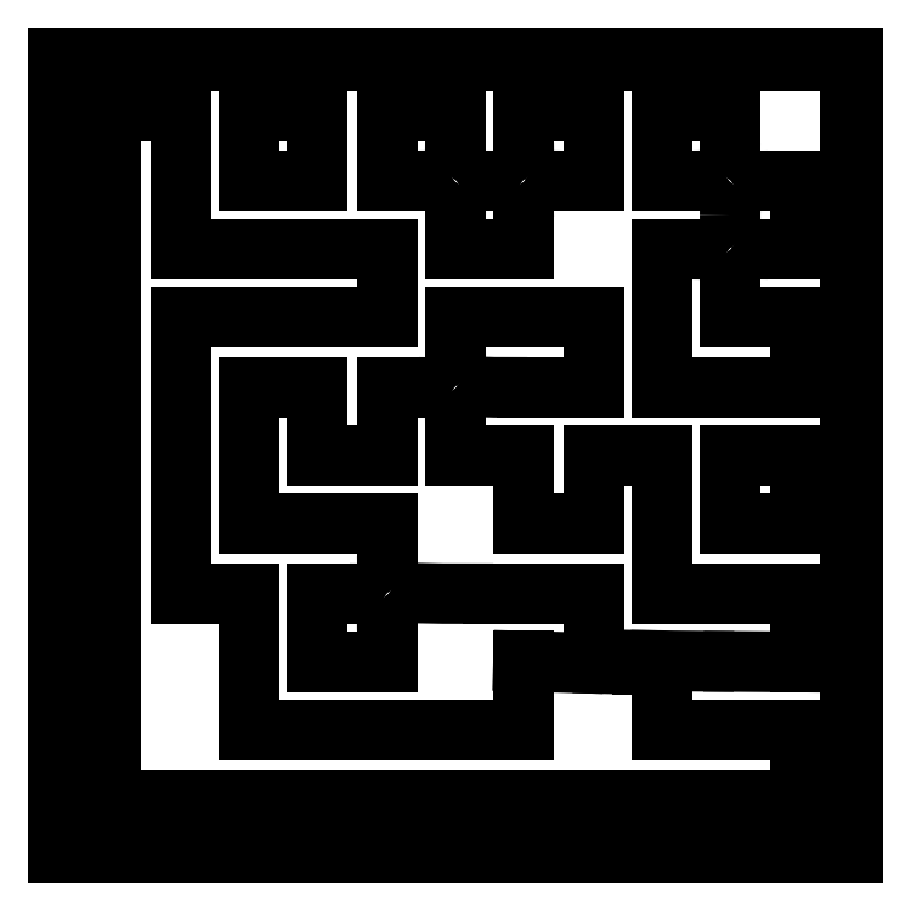
<metadata>
{"format":"dxf","ext":"dxf","renderer":"ezdxf+matplotlib","layout":"modelspace","background":"white","min_lineweight":24,"dpi":150}
</metadata>
<code>
0
SECTION
2
ENTITIES
0
LINE
8
0
10
0
20
63.85
30
0
11
0
21
127.7
31
0
0
LINE
8
0
10
0
20
127.7
30
0
11
63.85
21
127.7
31
0
0
LINE
8
0
10
63.85
20
127.7
30
0
11
127.7
21
127.7
31
0
0
LINE
8
0
10
127.7
20
127.7
30
0
11
127.7
21
63.85
31
0
0
LINE
8
0
10
127.7
20
63.85
30
0
11
127.7
21
-0
31
0
0
LINE
8
0
10
127.7
20
-0
30
0
11
63.85
21
-0
31
0
0
LINE
8
0
10
63.85
20
-0
30
0
11
0
21
-0
31
0
0
LINE
8
0
10
0
20
-0
30
0
11
0
21
63.85
31
0
0
LINE
8
0
10
0
20
63.85
30
0
11
0
21
63.85
31
0
0
LINE
8
0
10
127.4
20
63.85
30
0
11
127.4
21
127.4
31
0
0
LINE
8
0
10
127.4
20
127.4
30
0
11
63.85
21
127.4
31
0
0
LINE
8
0
10
63.85
20
127.4
30
0
11
0.3528
21
127.4
31
0
0
LINE
8
0
10
0.3528
20
127.4
30
0
11
0.3528
21
63.85
31
0
0
LINE
8
0
10
0.3528
20
63.85
30
0
11
0.3528
21
0.3528
31
0
0
LINE
8
0
10
0.3528
20
0.3528
30
0
11
63.85
21
0.3528
31
0
0
LINE
8
0
10
63.85
20
0.3528
30
0
11
127.4
21
0.3528
31
0
0
LINE
8
0
10
127.4
20
0.3528
30
0
11
127.4
21
63.85
31
0
0
LINE
8
0
10
127.4
20
63.85
30
0
11
127.4
21
63.85
31
0
0
LINE
8
0
10
8.467
20
63.85
30
0
11
8.467
21
119.2
31
0
0
LINE
8
0
10
8.467
20
119.2
30
0
11
14.11
21
119.2
31
0
0
LINE
8
0
10
14.11
20
119.2
30
0
11
19.76
21
119.2
31
0
0
LINE
8
0
10
19.76
20
119.2
30
0
11
19.76
21
108.1
31
0
0
LINE
8
0
10
19.76
20
108.1
30
0
11
19.76
21
97.01
31
0
0
LINE
8
0
10
19.76
20
97.01
30
0
11
36.34
21
97.01
31
0
0
LINE
8
0
10
36.34
20
97.01
30
0
11
52.92
21
97.01
31
0
0
LINE
8
0
10
52.92
20
97.01
30
0
11
52.92
21
91.55
31
0
0
LINE
8
0
10
52.92
20
91.55
30
0
11
52.92
21
86.08
31
0
0
LINE
8
0
10
52.92
20
86.08
30
0
11
36.34
21
86.08
31
0
0
LINE
8
0
10
36.34
20
86.08
30
0
11
19.76
21
86.08
31
0
0
LINE
8
0
10
19.76
20
86.08
30
0
11
19.76
21
63.85
31
0
0
LINE
8
0
10
19.76
20
63.85
30
0
11
19.76
21
41.63
31
0
0
LINE
8
0
10
19.76
20
41.63
30
0
11
25.22
21
41.63
31
0
0
LINE
8
0
10
25.22
20
41.63
30
0
11
30.69
21
41.63
31
0
0
LINE
8
0
10
30.69
20
41.63
30
0
11
30.69
21
30.69
31
0
0
LINE
8
0
10
30.69
20
30.69
30
0
11
30.69
21
19.76
31
0
0
LINE
8
0
10
30.69
20
19.76
30
0
11
52.74
21
19.76
31
0
0
LINE
8
0
10
52.74
20
19.76
30
0
11
74.79
21
19.76
31
0
0
LINE
8
0
10
74.79
20
19.76
30
0
11
74.79
21
25.28
31
0
0
LINE
8
0
10
74.79
20
25.28
30
0
11
74.79
21
30.8
31
0
0
LINE
8
0
10
74.79
20
30.8
30
0
11
82.78
21
30.57
31
0
0
SPLINE
8
0
70
8
71
3
72
8
73
4
74
0
40
0
40
0
40
0
40
0
40
1
40
1
40
1
40
1
10
82.78
20
30.57
30
0
10
87.18
20
30.44
30
0
10
92.18
20
30.34
30
0
10
93.9
20
30.34
30
0
0
LINE
8
0
10
93.9
20
30.34
30
0
11
97.01
21
30.34
31
0
0
LINE
8
0
10
97.01
20
30.34
30
0
11
97.01
21
25.05
31
0
0
LINE
8
0
10
97.01
20
25.05
30
0
11
97.01
21
19.76
31
0
0
LINE
8
0
10
97.01
20
19.76
30
0
11
108.1
21
19.76
31
0
0
LINE
8
0
10
108.1
20
19.76
30
0
11
119.2
21
19.76
31
0
0
LINE
8
0
10
119.2
20
19.76
30
0
11
119.2
21
14.11
31
0
0
LINE
8
0
10
119.2
20
14.11
30
0
11
119.2
21
8.467
31
0
0
LINE
8
0
10
119.2
20
8.467
30
0
11
63.85
21
8.467
31
0
0
LINE
8
0
10
63.85
20
8.467
30
0
11
8.467
21
8.467
31
0
0
LINE
8
0
10
8.467
20
8.467
30
0
11
8.467
21
63.85
31
0
0
LINE
8
0
10
8.467
20
63.85
30
0
11
8.467
21
63.85
31
0
0
LINE
8
0
10
41.63
20
36.16
30
0
11
41.63
21
41.63
31
0
0
LINE
8
0
10
41.63
20
41.63
30
0
11
46.85
21
41.63
31
0
0
SPLINE
8
0
70
8
71
3
72
8
73
4
74
0
40
0
40
0
40
0
40
0
40
1
40
1
40
1
40
1
10
46.85
20
41.63
30
0
10
50.44
20
41.63
30
0
10
52.2
20
41.5
30
0
10
52.49
20
41.2
30
0
0
SPLINE
8
0
70
8
71
3
72
8
73
4
74
0
40
0
40
0
40
0
40
0
40
1
40
1
40
1
40
1
10
52.49
20
41.2
30
0
10
52.78
20
40.91
30
0
10
52.92
20
39.19
30
0
10
52.92
20
35.74
30
0
0
LINE
8
0
10
52.92
20
35.74
30
0
11
52.92
21
30.69
31
0
0
LINE
8
0
10
52.92
20
30.69
30
0
11
47.27
21
30.69
31
0
0
LINE
8
0
10
47.27
20
30.69
30
0
11
41.63
21
30.69
31
0
0
LINE
8
0
10
41.63
20
30.69
30
0
11
41.63
21
36.16
31
0
0
LINE
8
0
10
41.63
20
36.16
30
0
11
41.63
21
36.16
31
0
0
LINE
8
0
10
91.99
20
30.96
30
0
11
86.08
21
31.06
31
0
0
LINE
8
0
10
86.08
20
31.06
30
0
11
86.08
21
36.34
31
0
0
LINE
8
0
10
86.08
20
36.34
30
0
11
86.08
21
41.63
31
0
0
LINE
8
0
10
86.08
20
41.63
30
0
11
69.92
21
41.63
31
0
0
SPLINE
8
0
70
8
71
3
72
8
73
4
74
0
40
0
40
0
40
0
40
0
40
1
40
1
40
1
40
1
10
69.92
20
41.63
30
0
10
57.82
20
41.63
30
0
10
53.66
20
41.73
30
0
10
53.34
20
42.05
30
0
0
SPLINE
8
0
70
8
71
3
72
8
73
4
74
0
40
0
40
0
40
0
40
0
40
1
40
1
40
1
40
1
10
53.34
20
42.05
30
0
10
53.05
20
42.34
30
0
10
52.92
20
44.11
30
0
10
52.92
20
47.7
30
0
0
LINE
8
0
10
52.92
20
47.7
30
0
11
52.92
21
52.92
31
0
0
LINE
8
0
10
52.92
20
52.92
30
0
11
41.8
21
52.92
31
0
0
LINE
8
0
10
41.8
20
52.92
30
0
11
30.69
21
52.92
31
0
0
LINE
8
0
10
30.69
20
52.92
30
0
11
30.69
21
63.85
31
0
0
LINE
8
0
10
30.69
20
63.85
30
0
11
30.69
21
74.79
31
0
0
LINE
8
0
10
30.69
20
74.79
30
0
11
36.16
21
74.79
31
0
0
LINE
8
0
10
36.16
20
74.79
30
0
11
41.63
21
74.79
31
0
0
LINE
8
0
10
41.63
20
74.79
30
0
11
41.63
21
69.32
31
0
0
LINE
8
0
10
41.63
20
69.32
30
0
11
41.63
21
63.85
31
0
0
LINE
8
0
10
41.63
20
63.85
30
0
11
47.27
21
63.85
31
0
0
LINE
8
0
10
47.27
20
63.85
30
0
11
52.92
21
63.85
31
0
0
LINE
8
0
10
52.92
20
63.85
30
0
11
52.92
21
69.32
31
0
0
LINE
8
0
10
52.92
20
69.32
30
0
11
52.92
21
74.79
31
0
0
LINE
8
0
10
52.92
20
74.79
30
0
11
57.96
21
74.79
31
0
0
SPLINE
8
0
70
8
71
3
72
8
73
4
74
0
40
0
40
0
40
0
40
0
40
1
40
1
40
1
40
1
10
57.96
20
74.79
30
0
10
61.41
20
74.79
30
0
10
63.14
20
74.66
30
0
10
63.43
20
74.37
30
0
0
SPLINE
8
0
70
8
71
3
72
8
73
4
74
0
40
0
40
0
40
0
40
0
40
1
40
1
40
1
40
1
10
63.43
20
74.37
30
0
10
63.72
20
74.08
30
0
10
63.85
20
72.35
30
0
10
63.85
20
68.9
30
0
0
LINE
8
0
10
63.85
20
68.9
30
0
11
63.85
21
63.85
31
0
0
LINE
8
0
10
63.85
20
63.85
30
0
11
69.32
21
63.85
31
0
0
LINE
8
0
10
69.32
20
63.85
30
0
11
74.79
21
63.85
31
0
0
LINE
8
0
10
74.79
20
63.85
30
0
11
74.79
21
58.38
31
0
0
LINE
8
0
10
74.79
20
58.38
30
0
11
74.79
21
52.92
31
0
0
LINE
8
0
10
74.79
20
52.92
30
0
11
80.43
21
52.92
31
0
0
LINE
8
0
10
80.43
20
52.92
30
0
11
86.08
21
52.92
31
0
0
LINE
8
0
10
86.08
20
52.92
30
0
11
86.08
21
58.38
31
0
0
LINE
8
0
10
86.08
20
58.38
30
0
11
86.08
21
63.85
31
0
0
LINE
8
0
10
86.08
20
63.85
30
0
11
91.55
21
63.85
31
0
0
LINE
8
0
10
91.55
20
63.85
30
0
11
97.01
21
63.85
31
0
0
LINE
8
0
10
97.01
20
63.85
30
0
11
97.01
21
52.74
31
0
0
LINE
8
0
10
97.01
20
52.74
30
0
11
97.01
21
41.63
31
0
0
LINE
8
0
10
97.01
20
41.63
30
0
11
108.1
21
41.63
31
0
0
LINE
8
0
10
108.1
20
41.63
30
0
11
119.2
21
41.63
31
0
0
LINE
8
0
10
119.2
20
41.63
30
0
11
119.2
21
36.16
31
0
0
LINE
8
0
10
119.2
20
36.16
30
0
11
119.2
21
30.69
31
0
0
LINE
8
0
10
119.2
20
30.69
30
0
11
108.6
21
30.77
31
0
0
SPLINE
8
0
70
8
71
3
72
8
73
4
74
0
40
0
40
0
40
0
40
0
40
1
40
1
40
1
40
1
10
108.6
20
30.77
30
0
10
102.7
20
30.81
30
0
10
95.24
20
30.9
30
0
10
91.99
20
30.96
30
0
0
LINE
8
0
10
91.99
20
30.96
30
0
11
91.99
21
30.96
31
0
0
LINE
8
0
10
108
20
58.38
30
0
11
108
21
63.85
31
0
0
LINE
8
0
10
108
20
63.85
30
0
11
113.6
21
63.85
31
0
0
LINE
8
0
10
113.6
20
63.85
30
0
11
119.2
21
63.85
31
0
0
LINE
8
0
10
119.2
20
63.85
30
0
11
119.2
21
58.38
31
0
0
LINE
8
0
10
119.2
20
58.38
30
0
11
119.2
21
52.92
31
0
0
LINE
8
0
10
119.2
20
52.92
30
0
11
113.6
21
52.92
31
0
0
LINE
8
0
10
113.6
20
52.92
30
0
11
108
21
52.92
31
0
0
LINE
8
0
10
108
20
52.92
30
0
11
108
21
58.38
31
0
0
LINE
8
0
10
108
20
58.38
30
0
11
108
21
58.38
31
0
0
SPLINE
8
0
70
8
71
3
72
8
73
4
74
0
40
0
40
0
40
0
40
0
40
1
40
1
40
1
40
1
10
64.28
20
75.21
30
0
10
63.98
20
75.5
30
0
10
63.85
20
77.27
30
0
10
63.85
20
80.86
30
0
0
LINE
8
0
10
63.85
20
80.86
30
0
11
63.85
21
86.08
31
0
0
LINE
8
0
10
63.85
20
86.08
30
0
11
74.97
21
86.08
31
0
0
LINE
8
0
10
74.97
20
86.08
30
0
11
86.08
21
86.08
31
0
0
LINE
8
0
10
86.08
20
86.08
30
0
11
86.08
21
80.43
31
0
0
LINE
8
0
10
86.08
20
80.43
30
0
11
86.08
21
74.79
31
0
0
LINE
8
0
10
86.08
20
74.79
30
0
11
75.39
21
74.79
31
0
0
SPLINE
8
0
70
8
71
3
72
8
73
4
74
0
40
0
40
0
40
0
40
0
40
1
40
1
40
1
40
1
10
75.39
20
74.79
30
0
10
67.55
20
74.79
30
0
10
64.59
20
74.9
30
0
10
64.28
20
75.21
30
0
0
LINE
8
0
10
64.28
20
75.21
30
0
11
64.28
21
75.21
31
0
0
LINE
8
0
10
97.01
20
85.9
30
0
11
97.01
21
97.01
31
0
0
LINE
8
0
10
97.01
20
97.01
30
0
11
102.1
21
97.01
31
0
0
SPLINE
8
0
70
8
71
3
72
8
73
4
74
0
40
0
40
0
40
0
40
0
40
1
40
1
40
1
40
1
10
102.1
20
97.01
30
0
10
105.5
20
97.01
30
0
10
107.2
20
96.88
30
0
10
107.5
20
96.59
30
0
0
SPLINE
8
0
70
8
71
3
72
8
73
4
74
0
40
0
40
0
40
0
40
0
40
1
40
1
40
1
40
1
10
107.5
20
96.59
30
0
10
107.8
20
96.3
30
0
10
108
20
94.58
30
0
10
108
20
91.12
30
0
0
LINE
8
0
10
108
20
91.12
30
0
11
108
21
86.08
31
0
0
LINE
8
0
10
108
20
86.08
30
0
11
113.6
21
86.08
31
0
0
LINE
8
0
10
113.6
20
86.08
30
0
11
119.2
21
86.08
31
0
0
LINE
8
0
10
119.2
20
86.08
30
0
11
119.2
21
80.43
31
0
0
LINE
8
0
10
119.2
20
80.43
30
0
11
119.2
21
74.79
31
0
0
LINE
8
0
10
119.2
20
74.79
30
0
11
108.1
21
74.79
31
0
0
LINE
8
0
10
108.1
20
74.79
30
0
11
97.01
21
74.79
31
0
0
LINE
8
0
10
97.01
20
74.79
30
0
11
97.01
21
85.9
31
0
0
LINE
8
0
10
97.01
20
85.9
30
0
11
97.01
21
85.9
31
0
0
SPLINE
8
0
70
8
71
3
72
8
73
4
74
0
40
0
40
0
40
0
40
0
40
1
40
1
40
1
40
1
10
63.85
20
102.1
30
0
10
63.85
20
105.5
30
0
10
63.99
20
107.2
30
0
10
64.28
20
107.5
30
0
0
SPLINE
8
0
70
8
71
3
72
8
73
4
74
0
40
0
40
0
40
0
40
0
40
1
40
1
40
1
40
1
10
64.28
20
107.5
30
0
10
64.86
20
108.1
30
0
10
73.78
20
108.1
30
0
10
74.37
20
107.5
30
0
0
SPLINE
8
0
70
8
71
3
72
8
73
4
74
0
40
0
40
0
40
0
40
0
40
1
40
1
40
1
40
1
10
74.37
20
107.5
30
0
10
74.66
20
107.2
30
0
10
74.79
20
105.5
30
0
10
74.79
20
102.1
30
0
0
LINE
8
0
10
74.79
20
102.1
30
0
11
74.79
21
97.01
31
0
0
LINE
8
0
10
74.79
20
97.01
30
0
11
69.32
21
97.01
31
0
0
LINE
8
0
10
69.32
20
97.01
30
0
11
63.85
21
97.01
31
0
0
LINE
8
0
10
63.85
20
97.01
30
0
11
63.85
21
102.1
31
0
0
LINE
8
0
10
63.85
20
102.1
30
0
11
63.85
21
102.1
31
0
0
SPLINE
8
0
70
8
71
3
72
8
73
4
74
0
40
0
40
0
40
0
40
0
40
1
40
1
40
1
40
1
10
108.4
20
97.44
30
0
10
108.1
20
97.72
30
0
10
108
20
99.36
30
0
10
108
20
102.5
30
0
0
SPLINE
8
0
70
8
71
3
72
8
73
4
74
0
40
0
40
0
40
0
40
0
40
1
40
1
40
1
40
1
10
108
20
102.5
30
0
10
108
20
105.6
30
0
10
108.1
20
107.2
30
0
10
108.4
20
107.5
30
0
0
SPLINE
8
0
70
8
71
3
72
8
73
4
74
0
40
0
40
0
40
0
40
0
40
1
40
1
40
1
40
1
10
108.4
20
107.5
30
0
10
108.7
20
107.8
30
0
10
110.4
20
108
30
0
10
114
20
108
30
0
0
LINE
8
0
10
114
20
108
30
0
11
119.2
21
108
31
0
0
LINE
8
0
10
119.2
20
108
30
0
11
119.2
21
102.5
31
0
0
LINE
8
0
10
119.2
20
102.5
30
0
11
119.2
21
97.01
31
0
0
LINE
8
0
10
119.2
20
97.01
30
0
11
114
21
97.01
31
0
0
SPLINE
8
0
70
8
71
3
72
8
73
4
74
0
40
0
40
0
40
0
40
0
40
1
40
1
40
1
40
1
10
114
20
97.01
30
0
10
110.4
20
97.01
30
0
10
108.7
20
97.15
30
0
10
108.4
20
97.44
30
0
0
LINE
8
0
10
108.4
20
97.44
30
0
11
108.4
21
97.44
31
0
0
LINE
8
0
10
30.69
20
113.6
30
0
11
30.69
21
119.2
31
0
0
LINE
8
0
10
30.69
20
119.2
30
0
11
36.16
21
119.2
31
0
0
LINE
8
0
10
36.16
20
119.2
30
0
11
41.63
21
119.2
31
0
0
LINE
8
0
10
41.63
20
119.2
30
0
11
41.63
21
113.6
31
0
0
LINE
8
0
10
41.63
20
113.6
30
0
11
41.63
21
108
31
0
0
LINE
8
0
10
41.63
20
108
30
0
11
36.16
21
108
31
0
0
LINE
8
0
10
36.16
20
108
30
0
11
30.69
21
108
31
0
0
LINE
8
0
10
30.69
20
108
30
0
11
30.69
21
113.6
31
0
0
LINE
8
0
10
30.69
20
113.6
30
0
11
30.69
21
113.6
31
0
0
LINE
8
0
10
52.92
20
113.6
30
0
11
52.92
21
119.2
31
0
0
LINE
8
0
10
52.92
20
119.2
30
0
11
58.38
21
119.2
31
0
0
LINE
8
0
10
58.38
20
119.2
30
0
11
63.85
21
119.2
31
0
0
LINE
8
0
10
63.85
20
119.2
30
0
11
63.85
21
114
31
0
0
SPLINE
8
0
70
8
71
3
72
8
73
4
74
0
40
0
40
0
40
0
40
0
40
1
40
1
40
1
40
1
10
63.85
20
114
30
0
10
63.85
20
110.4
30
0
10
63.72
20
108.7
30
0
10
63.43
20
108.4
30
0
0
SPLINE
8
0
70
8
71
3
72
8
73
4
74
0
40
0
40
0
40
0
40
0
40
1
40
1
40
1
40
1
10
63.43
20
108.4
30
0
10
63.14
20
108.1
30
0
10
61.41
20
108
30
0
10
57.96
20
108
30
0
0
LINE
8
0
10
57.96
20
108
30
0
11
52.92
21
108
31
0
0
LINE
8
0
10
52.92
20
108
30
0
11
52.92
21
113.6
31
0
0
LINE
8
0
10
52.92
20
113.6
30
0
11
52.92
21
113.6
31
0
0
SPLINE
8
0
70
8
71
3
72
8
73
4
74
0
40
0
40
0
40
0
40
0
40
1
40
1
40
1
40
1
10
75.21
20
108.4
30
0
10
74.92
20
108.7
30
0
10
74.79
20
110.4
30
0
10
74.79
20
114
30
0
0
LINE
8
0
10
74.79
20
114
30
0
11
74.79
21
119.2
31
0
0
LINE
8
0
10
74.79
20
119.2
30
0
11
80.43
21
119.2
31
0
0
LINE
8
0
10
80.43
20
119.2
30
0
11
86.08
21
119.2
31
0
0
LINE
8
0
10
86.08
20
119.2
30
0
11
86.08
21
113.6
31
0
0
LINE
8
0
10
86.08
20
113.6
30
0
11
86.08
21
108
31
0
0
LINE
8
0
10
86.08
20
108
30
0
11
80.86
21
108
31
0
0
SPLINE
8
0
70
8
71
3
72
8
73
4
74
0
40
0
40
0
40
0
40
0
40
1
40
1
40
1
40
1
10
80.86
20
108
30
0
10
77.27
20
108
30
0
10
75.5
20
108.1
30
0
10
75.21
20
108.4
30
0
0
LINE
8
0
10
75.21
20
108.4
30
0
11
75.21
21
108.4
31
0
0
LINE
8
0
10
97.01
20
113.6
30
0
11
97.01
21
119.2
31
0
0
LINE
8
0
10
97.01
20
119.2
30
0
11
102.5
21
119.2
31
0
0
LINE
8
0
10
102.5
20
119.2
30
0
11
108
21
119.2
31
0
0
LINE
8
0
10
108
20
119.2
30
0
11
108
21
114
31
0
0
SPLINE
8
0
70
8
71
3
72
8
73
4
74
0
40
0
40
0
40
0
40
0
40
1
40
1
40
1
40
1
10
108
20
114
30
0
10
108
20
110.4
30
0
10
107.8
20
108.7
30
0
10
107.5
20
108.4
30
0
0
SPLINE
8
0
70
8
71
3
72
8
73
4
74
0
40
0
40
0
40
0
40
0
40
1
40
1
40
1
40
1
10
107.5
20
108.4
30
0
10
107.2
20
108.1
30
0
10
105.5
20
108
30
0
10
102.1
20
108
30
0
0
LINE
8
0
10
102.1
20
108
30
0
11
97.01
21
108
31
0
0
LINE
8
0
10
97.01
20
108
30
0
11
97.01
21
113.6
31
0
0
LINE
8
0
10
97.01
20
113.6
30
0
11
97.01
21
113.6
31
0
0
ENDSEC
0
EOF

</code>
